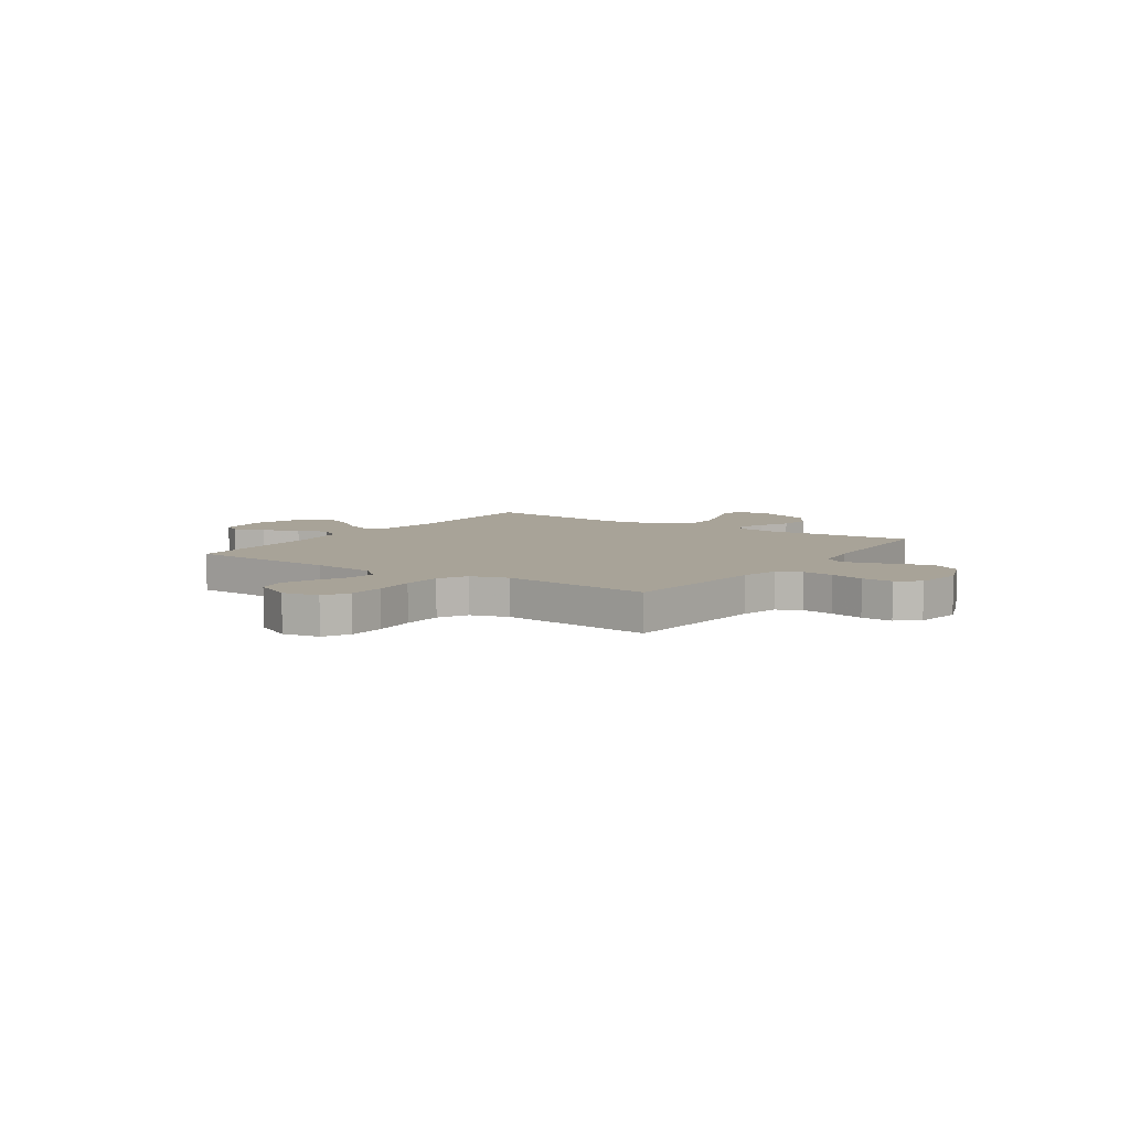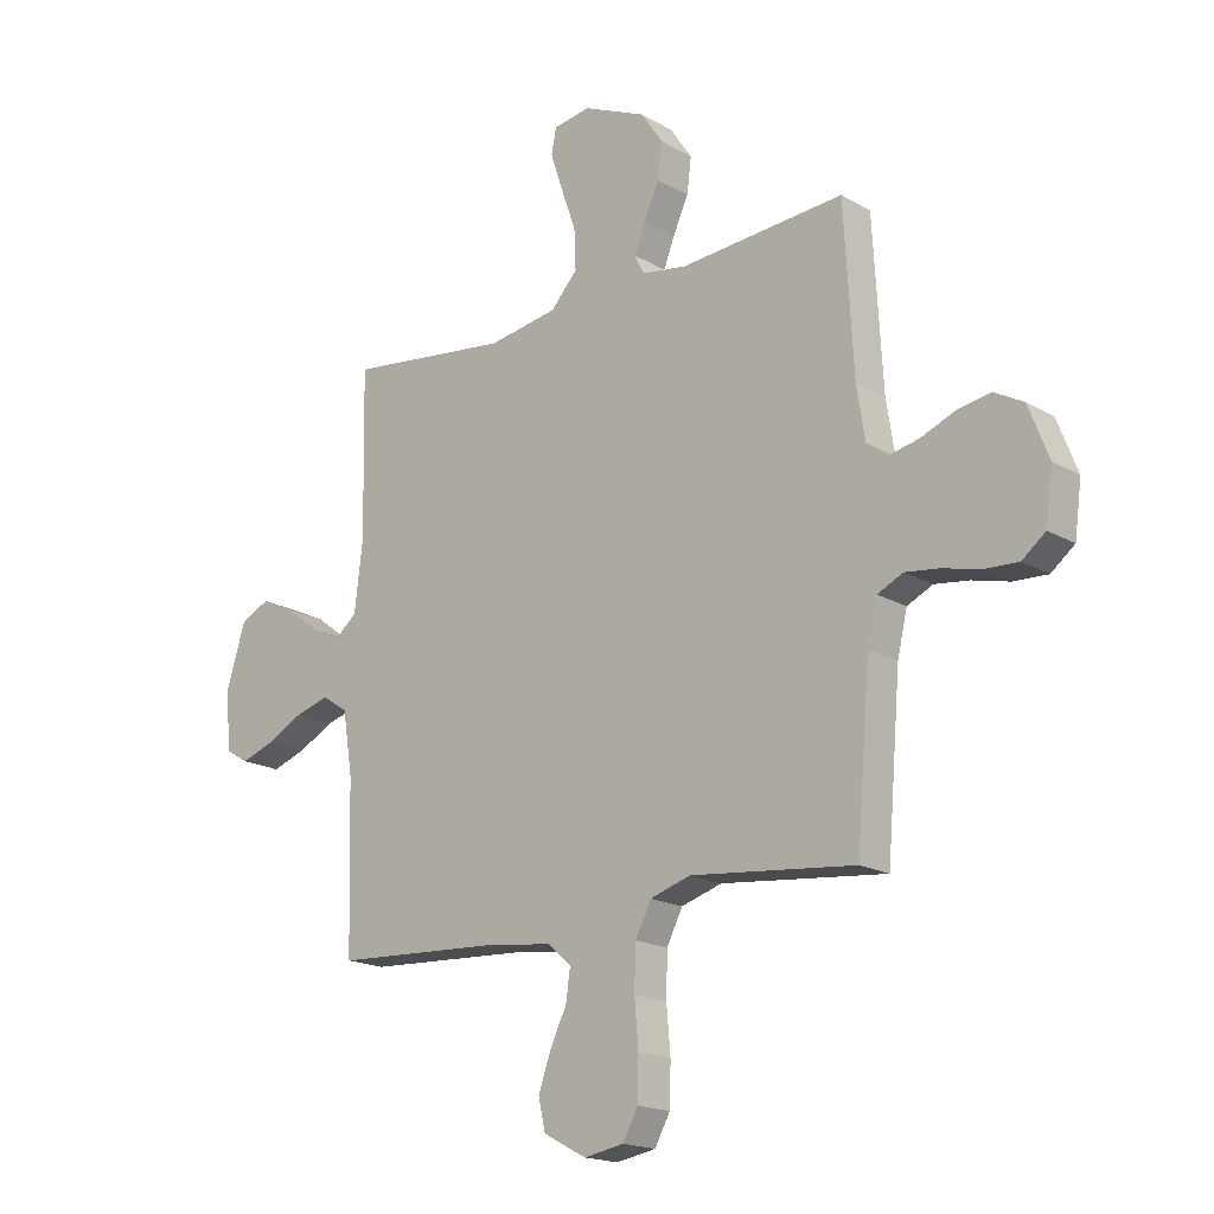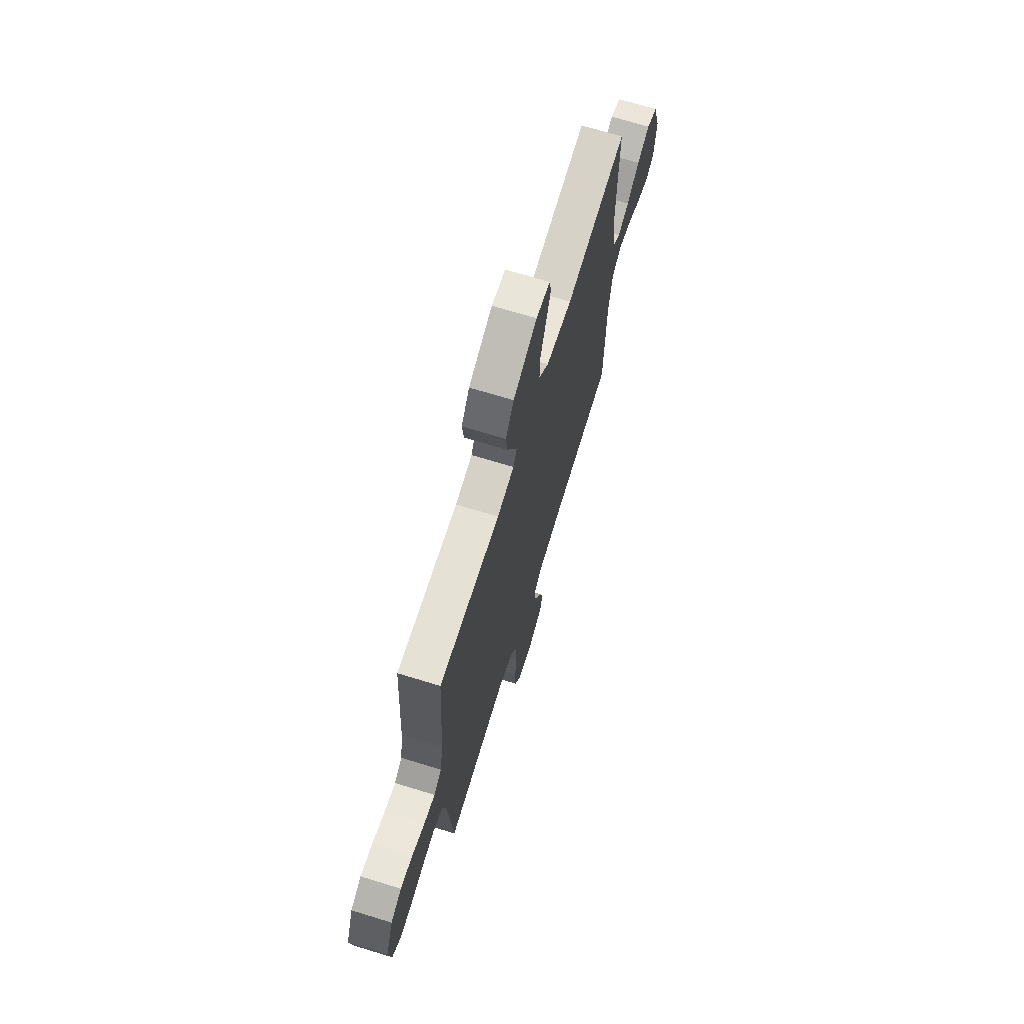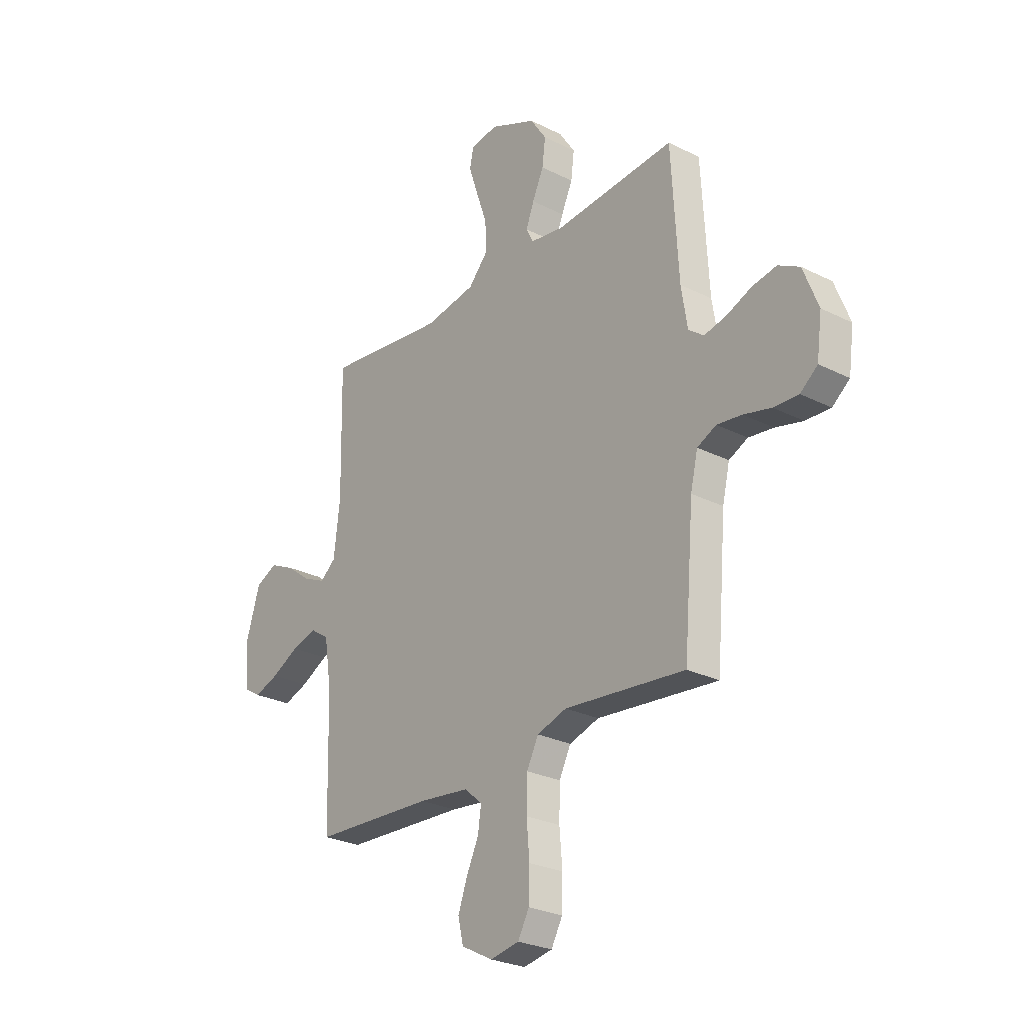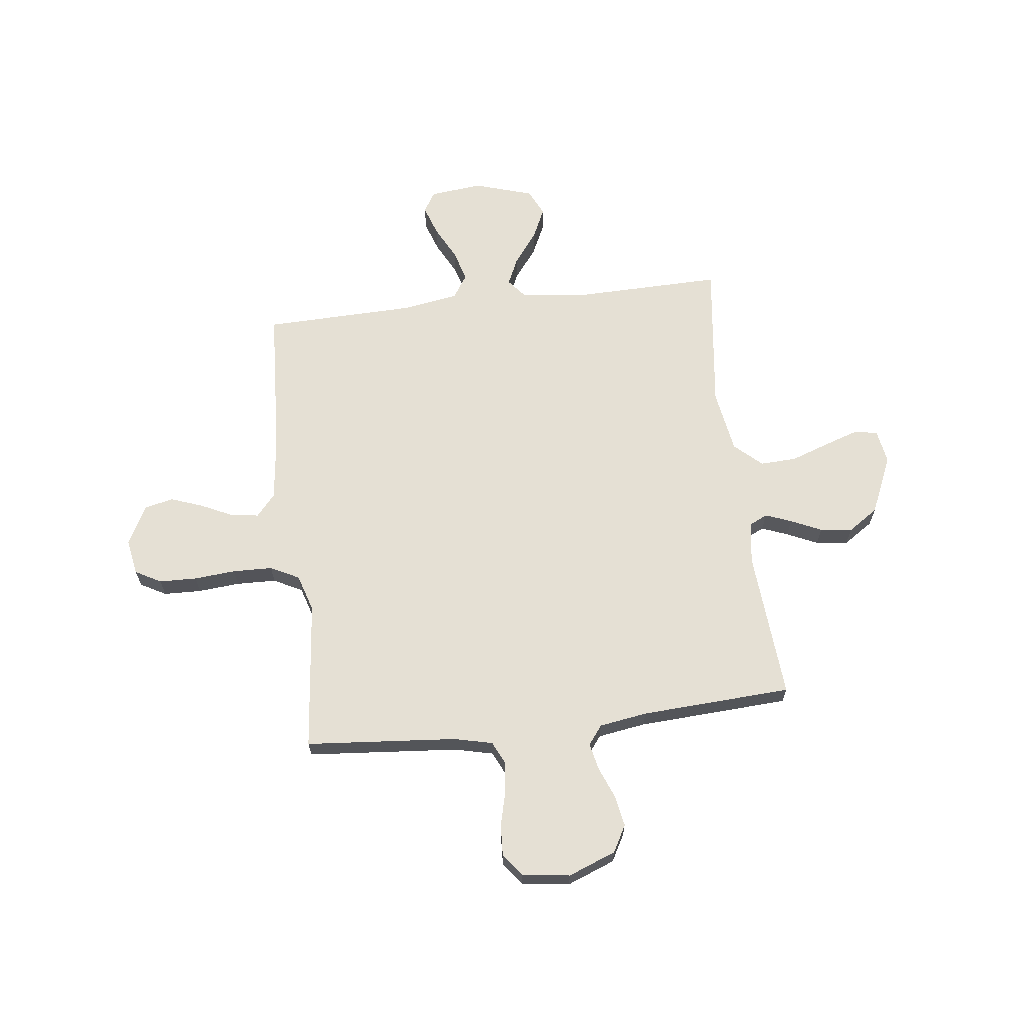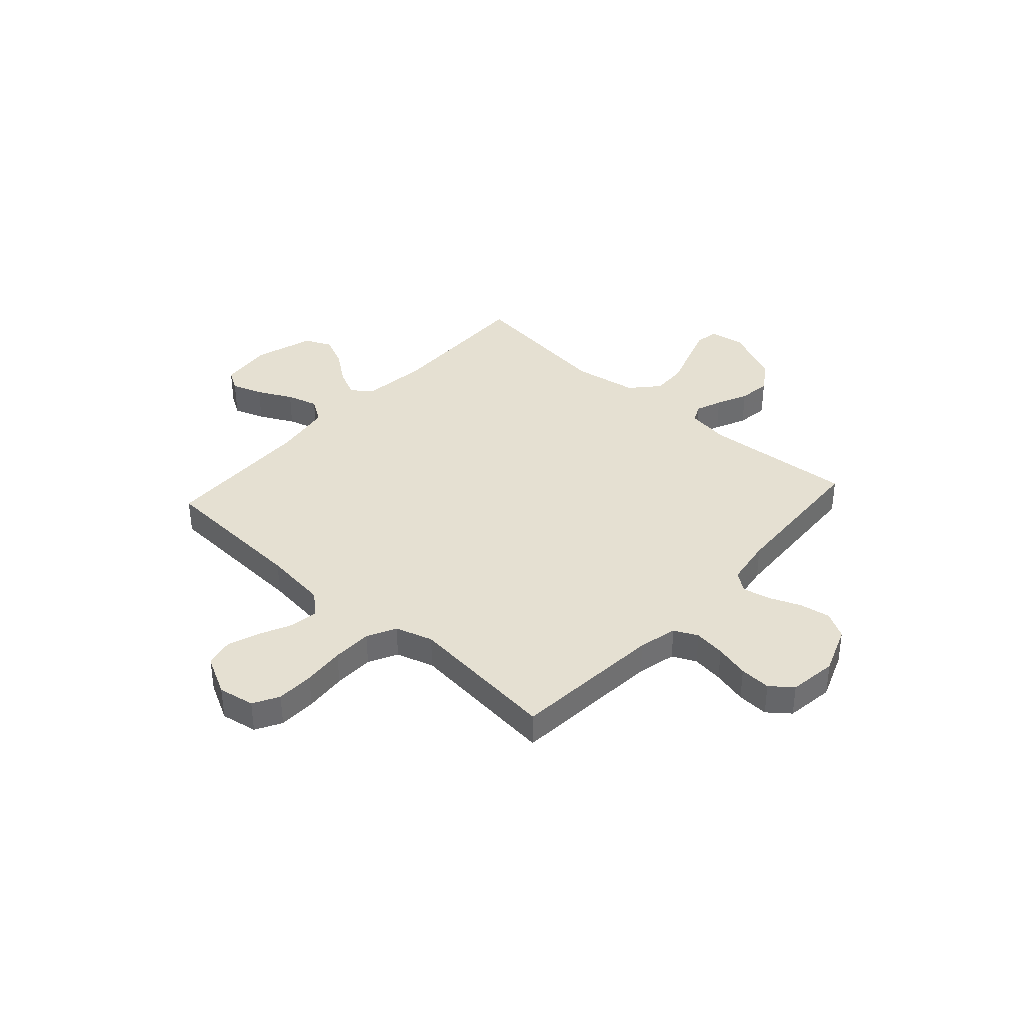
<metadata>
{"format":"obj","ext":"obj","renderer":"f3d","projection":"perspective","resolution":1024,"background":"white","views":[{"elev":6.9,"azim":-145.7,"up":"+Y"},{"elev":-17.9,"azim":-138.3,"up":"+Z"},{"elev":69.7,"azim":-72.9,"up":"+Z"},{"elev":-26.7,"azim":-128.1,"up":"+Z"},{"elev":65.4,"azim":-96.8,"up":"+Y"},{"elev":37.8,"azim":-137.9,"up":"+Y"}]}
</metadata>
<code>
v 0.5 0.07 -0.5
v 0.2 0.07 -0.516
v 0.074 0.07 -0.531
v 0.03 0.07 -0.569
v 0.038 0.07 -0.625
v 0.068 0.07 -0.688
v 0.091 0.07 -0.752
v 0.078 0.07 -0.809
v 0 0.07 -0.85
v -0.072 0.07 -0.837
v -0.1 0.07 -0.786
v -0.102 0.07 -0.711
v -0.095 0.07 -0.628
v -0.097 0.07 -0.549
v -0.126 0.07 -0.492
v -0.2 0.07 -0.469
v -0.5 0.07 -0.5
v -0.525 0.07 -0.2
v -0.543 0.07 -0.123
v -0.59 0.07 -0.101
v -0.652 0.07 -0.109
v -0.72 0.07 -0.126
v -0.782 0.07 -0.129
v -0.825 0.07 -0.095
v -0.838 0.07 0
v -0.801 0.07 0.095
v -0.748 0.07 0.124
v -0.687 0.07 0.113
v -0.625 0.07 0.088
v -0.57 0.07 0.076
v -0.532 0.07 0.105
v -0.517 0.07 0.2
v -0.5 0.07 0.5
v -0.2 0.07 0.477
v -0.117 0.07 0.49
v -0.1 0.07 0.525
v -0.12 0.07 0.577
v -0.148 0.07 0.638
v -0.156 0.07 0.702
v -0.116 0.07 0.762
v 0 0.07 0.813
v 0.068 0.07 0.802
v 0.077 0.07 0.756
v 0.054 0.07 0.687
v 0.027 0.07 0.61
v 0.024 0.07 0.538
v 0.073 0.07 0.484
v 0.2 0.07 0.463
v 0.5 0.07 0.5
v 0.494 0.07 0.2
v 0.509 0.07 0.073
v 0.548 0.07 0.041
v 0.603 0.07 0.066
v 0.665 0.07 0.113
v 0.727 0.07 0.142
v 0.78 0.07 0.117
v 0.816 0.07 0
v 0.805 0.07 -0.105
v 0.764 0.07 -0.13
v 0.703 0.07 -0.109
v 0.635 0.07 -0.074
v 0.573 0.07 -0.056
v 0.526 0.07 -0.087
v 0.508 0.07 -0.2
v 0.5 0 -0.5
v 0.2 0 -0.516
v 0.074 0 -0.531
v 0.03 0 -0.569
v 0.038 0 -0.625
v 0.068 0 -0.688
v 0.091 0 -0.752
v 0.078 0 -0.809
v 0 0 -0.85
v -0.072 0 -0.837
v -0.1 0 -0.786
v -0.102 0 -0.711
v -0.095 0 -0.628
v -0.097 0 -0.549
v -0.126 0 -0.492
v -0.2 0 -0.469
v -0.5 0 -0.5
v -0.525 0 -0.2
v -0.543 0 -0.123
v -0.59 0 -0.101
v -0.652 0 -0.109
v -0.72 0 -0.126
v -0.782 0 -0.129
v -0.825 0 -0.095
v -0.838 0 0
v -0.801 0 0.095
v -0.748 0 0.124
v -0.687 0 0.113
v -0.625 0 0.088
v -0.57 0 0.076
v -0.532 0 0.105
v -0.517 0 0.2
v -0.5 0 0.5
v -0.2 0 0.477
v -0.117 0 0.49
v -0.1 0 0.525
v -0.12 0 0.577
v -0.148 0 0.638
v -0.156 0 0.702
v -0.116 0 0.762
v 0 0 0.813
v 0.068 0 0.802
v 0.077 0 0.756
v 0.054 0 0.687
v 0.027 0 0.61
v 0.024 0 0.538
v 0.073 0 0.484
v 0.2 0 0.463
v 0.5 0 0.5
v 0.494 0 0.2
v 0.509 0 0.073
v 0.548 0 0.041
v 0.603 0 0.066
v 0.665 0 0.113
v 0.727 0 0.142
v 0.78 0 0.117
v 0.816 0 0
v 0.805 0 -0.105
v 0.764 0 -0.13
v 0.703 0 -0.109
v 0.635 0 -0.074
v 0.573 0 -0.056
v 0.526 0 -0.087
v 0.508 0 -0.2
f 58 59 60 61
f 58 61 62
f 57 58 62
f 56 57 62
f 53 54 55 56
f 52 53 56 62
f 51 52 62 63
f 48 49 50
f 47 48 50 51
f 42 43 44 45
f 40 41 42 45
f 40 45 46
f 37 38 39 40
f 36 37 40 46
f 35 36 46 47
f 32 33 34
f 31 32 34 35
f 26 27 28 29
f 26 29 30
f 25 26 30
f 24 25 30
f 21 22 23 24
f 20 21 24 30
f 19 20 30 31
f 16 17 18
f 15 16 18 19
f 10 11 12 13
f 10 13 14
f 9 10 14
f 8 9 14
f 5 6 7 8
f 5 8 14 15
f 64 1 2
f 64 2 3
f 63 64 3
f 51 63 3 4
f 47 51 4
f 35 47 4
f 31 35 4
f 15 19 31
f 4 5 15 31
f 125 124 123 122
f 126 125 122
f 126 122 121
f 126 121 120
f 120 119 118 117
f 126 120 117 116
f 127 126 116 115
f 114 113 112
f 115 114 112 111
f 109 108 107 106
f 109 106 105 104
f 110 109 104
f 104 103 102 101
f 110 104 101 100
f 111 110 100 99
f 98 97 96
f 99 98 96 95
f 93 92 91 90
f 94 93 90
f 94 90 89
f 94 89 88
f 88 87 86 85
f 94 88 85 84
f 95 94 84 83
f 82 81 80
f 83 82 80 79
f 77 76 75 74
f 78 77 74
f 78 74 73
f 78 73 72
f 72 71 70 69
f 79 78 72 69
f 66 65 128
f 67 66 128
f 67 128 127
f 68 67 127 115
f 68 115 111
f 68 111 99
f 68 99 95
f 95 83 79
f 95 79 69 68
f 1 65 66 2
f 2 66 67 3
f 3 67 68 4
f 4 68 69 5
f 5 69 70 6
f 6 70 71 7
f 7 71 72 8
f 8 72 73 9
f 9 73 74 10
f 10 74 75 11
f 11 75 76 12
f 12 76 77 13
f 13 77 78 14
f 14 78 79 15
f 15 79 80 16
f 16 80 81 17
f 17 81 82 18
f 18 82 83 19
f 19 83 84 20
f 20 84 85 21
f 21 85 86 22
f 22 86 87 23
f 23 87 88 24
f 24 88 89 25
f 25 89 90 26
f 26 90 91 27
f 27 91 92 28
f 28 92 93 29
f 29 93 94 30
f 30 94 95 31
f 31 95 96 32
f 32 96 97 33
f 33 97 98 34
f 34 98 99 35
f 35 99 100 36
f 36 100 101 37
f 37 101 102 38
f 38 102 103 39
f 39 103 104 40
f 40 104 105 41
f 41 105 106 42
f 42 106 107 43
f 43 107 108 44
f 44 108 109 45
f 45 109 110 46
f 46 110 111 47
f 47 111 112 48
f 48 112 113 49
f 49 113 114 50
f 50 114 115 51
f 51 115 116 52
f 52 116 117 53
f 53 117 118 54
f 54 118 119 55
f 55 119 120 56
f 56 120 121 57
f 57 121 122 58
f 58 122 123 59
f 59 123 124 60
f 60 124 125 61
f 61 125 126 62
f 62 126 127 63
f 63 127 128 64
f 64 128 65 1

</code>
